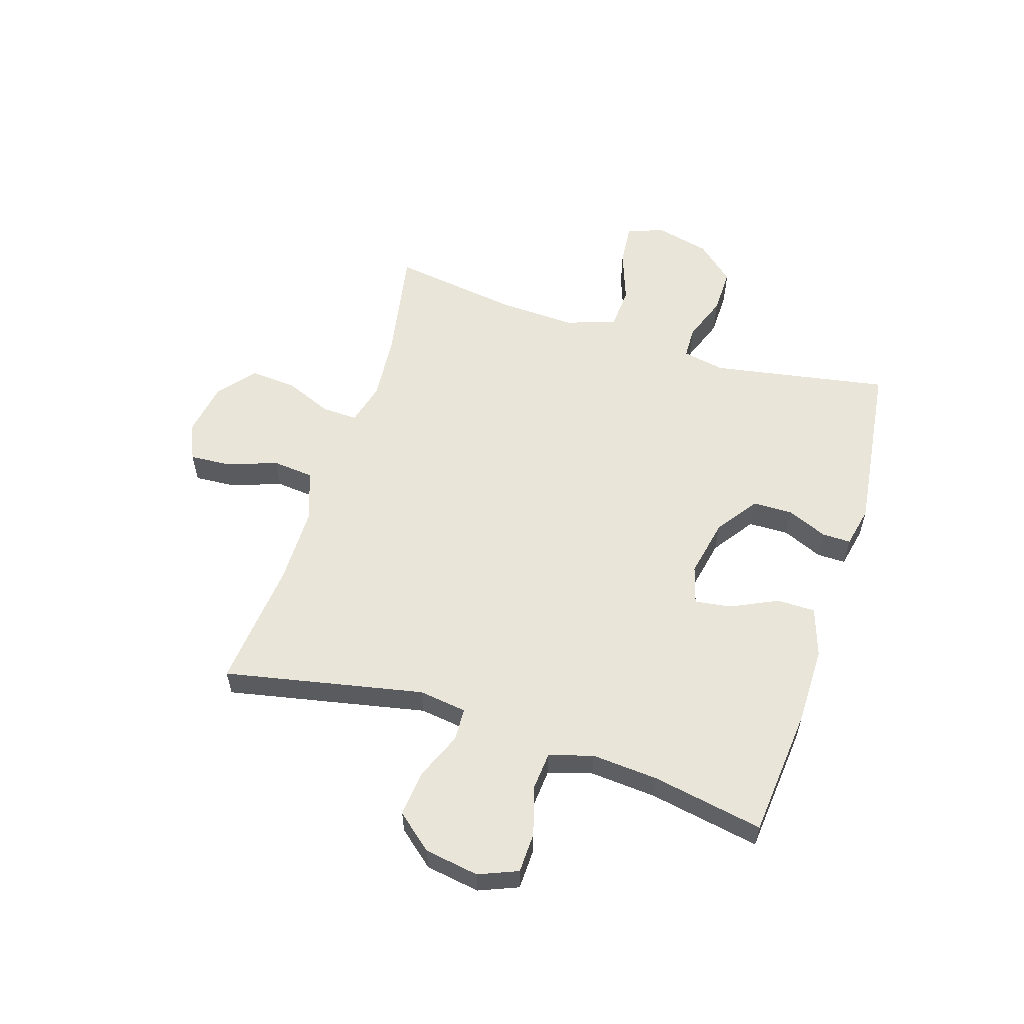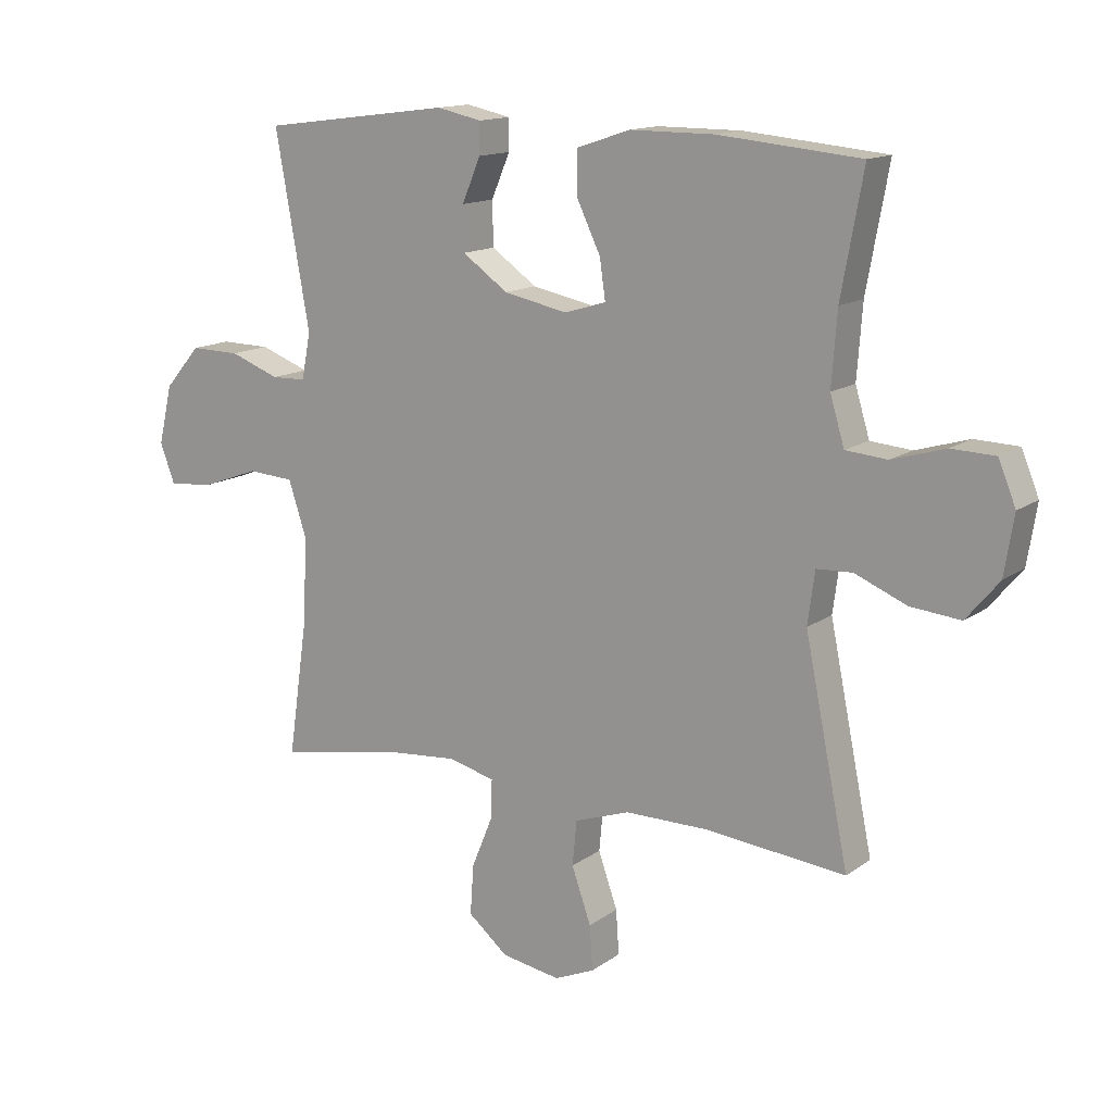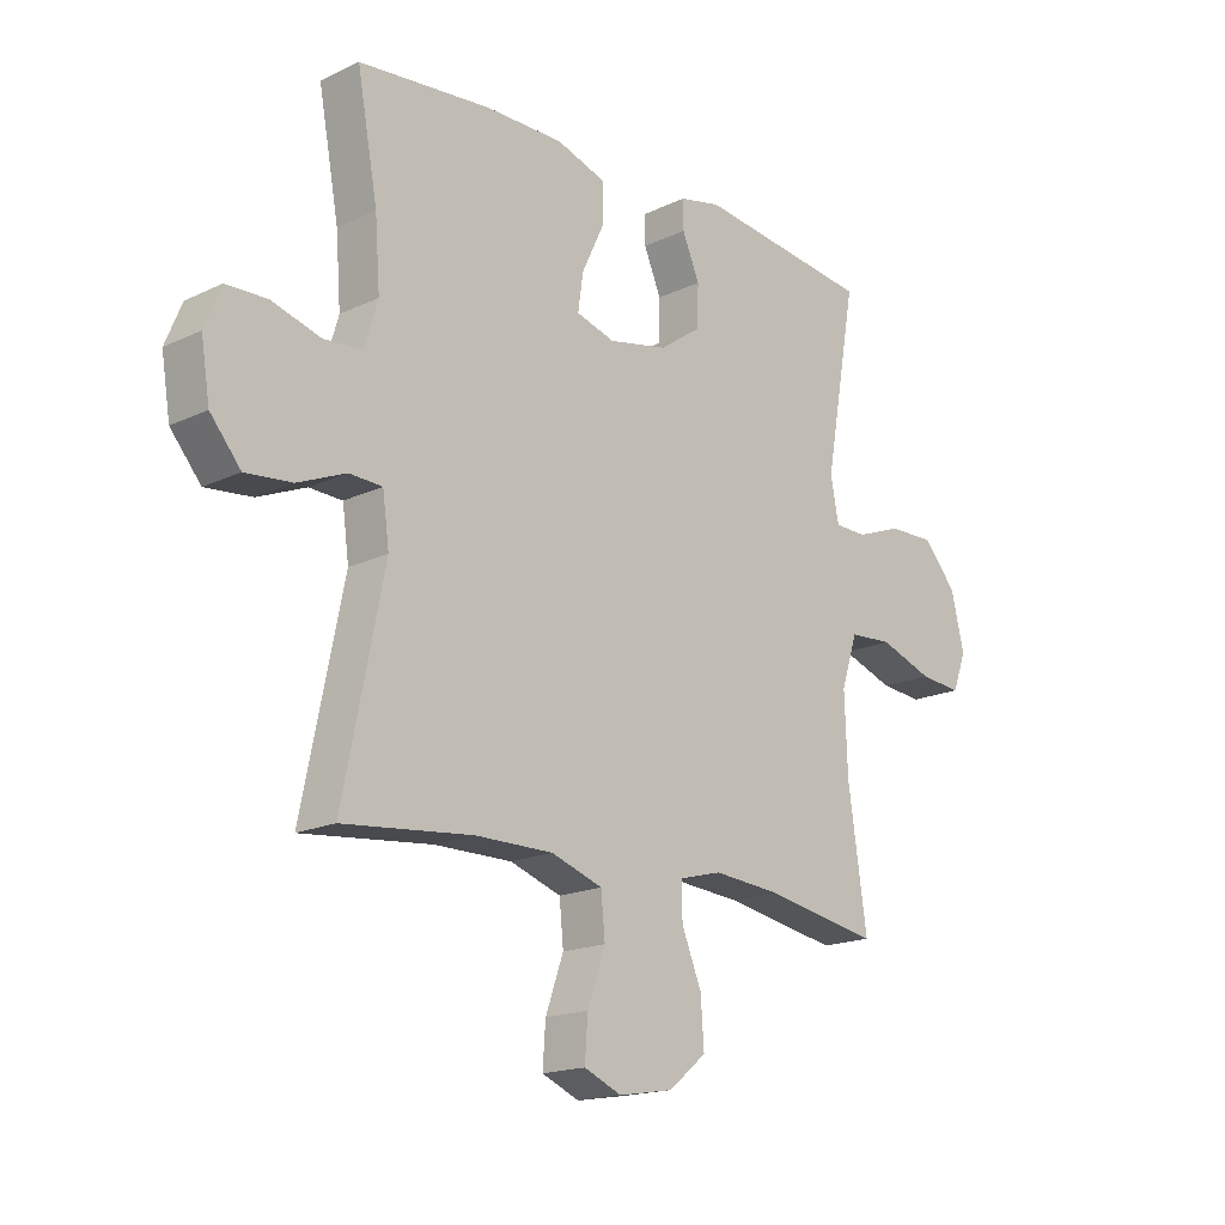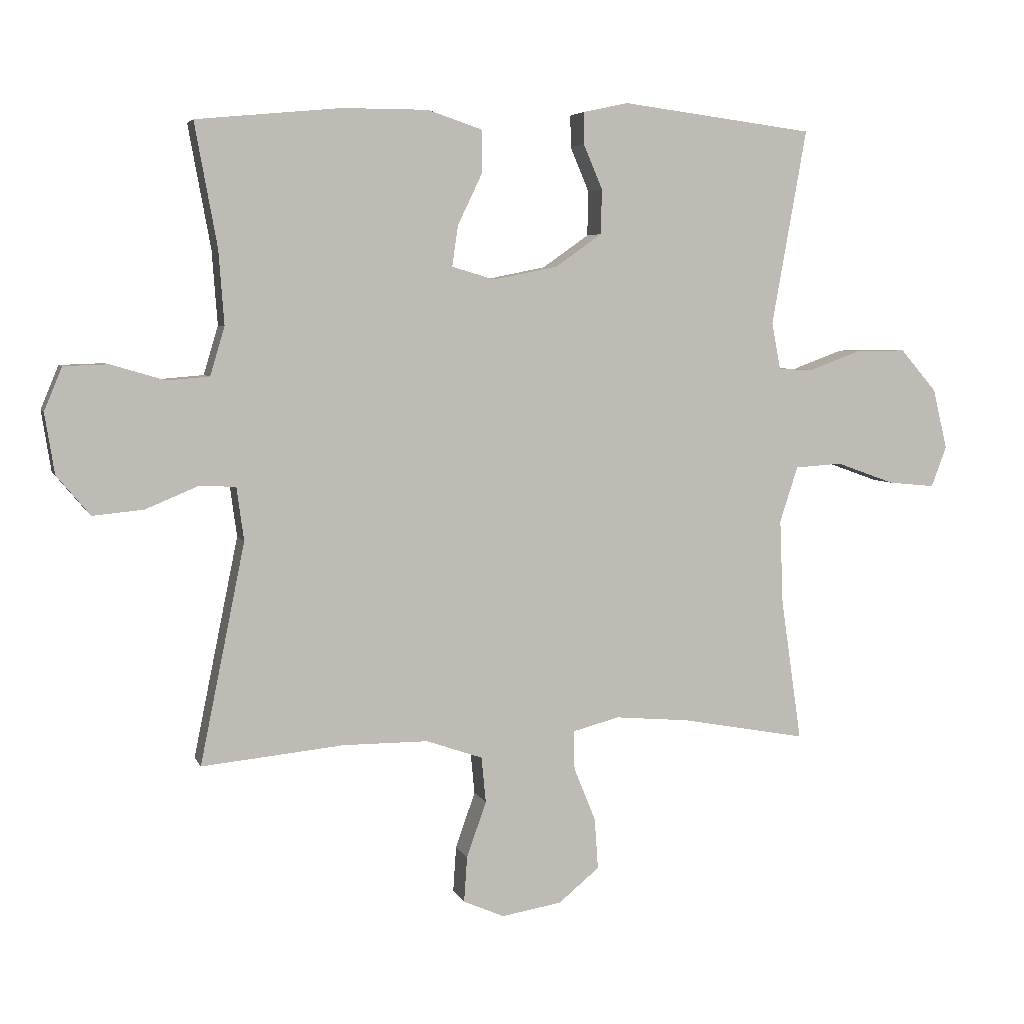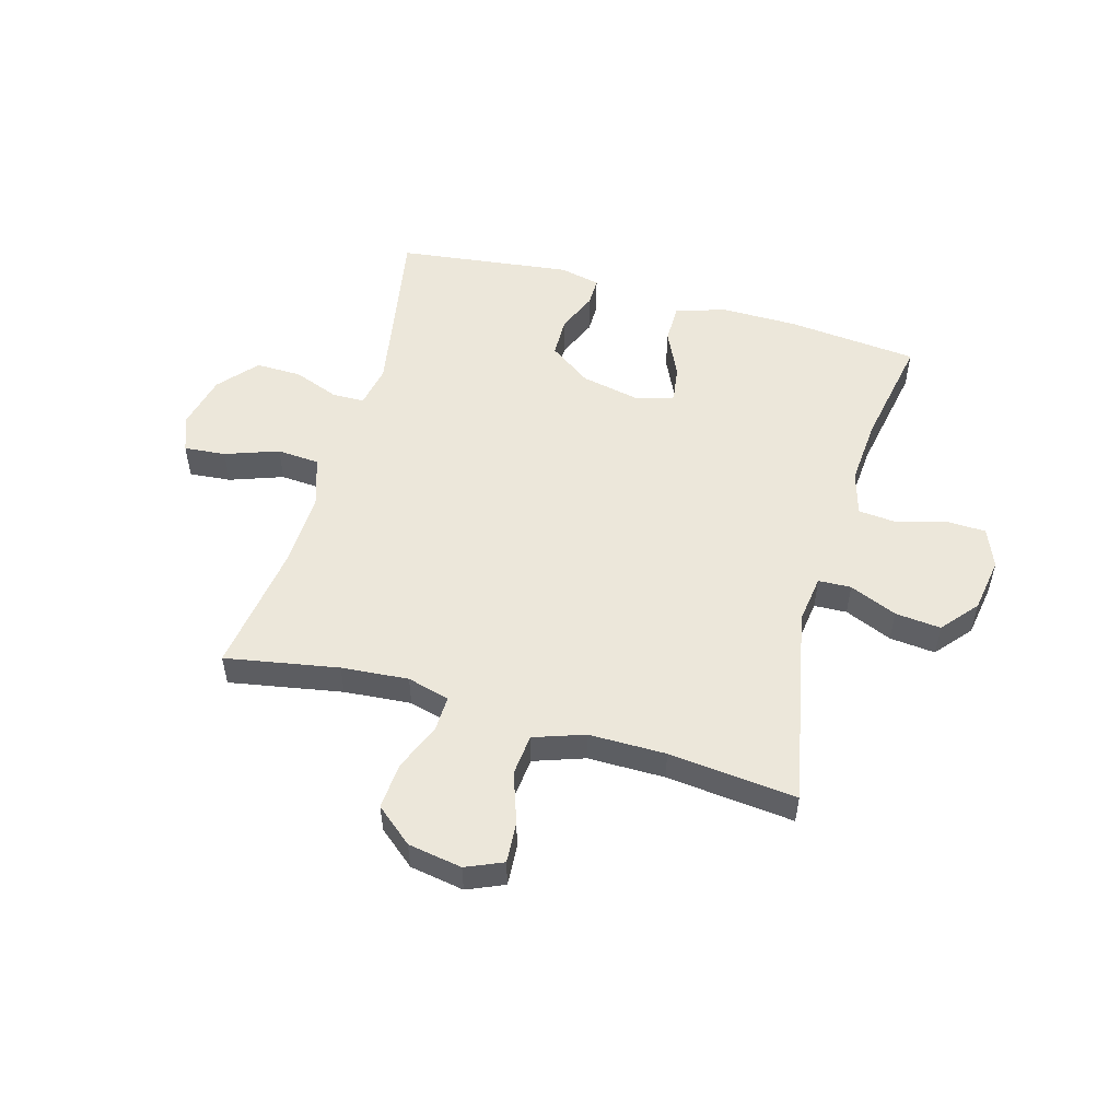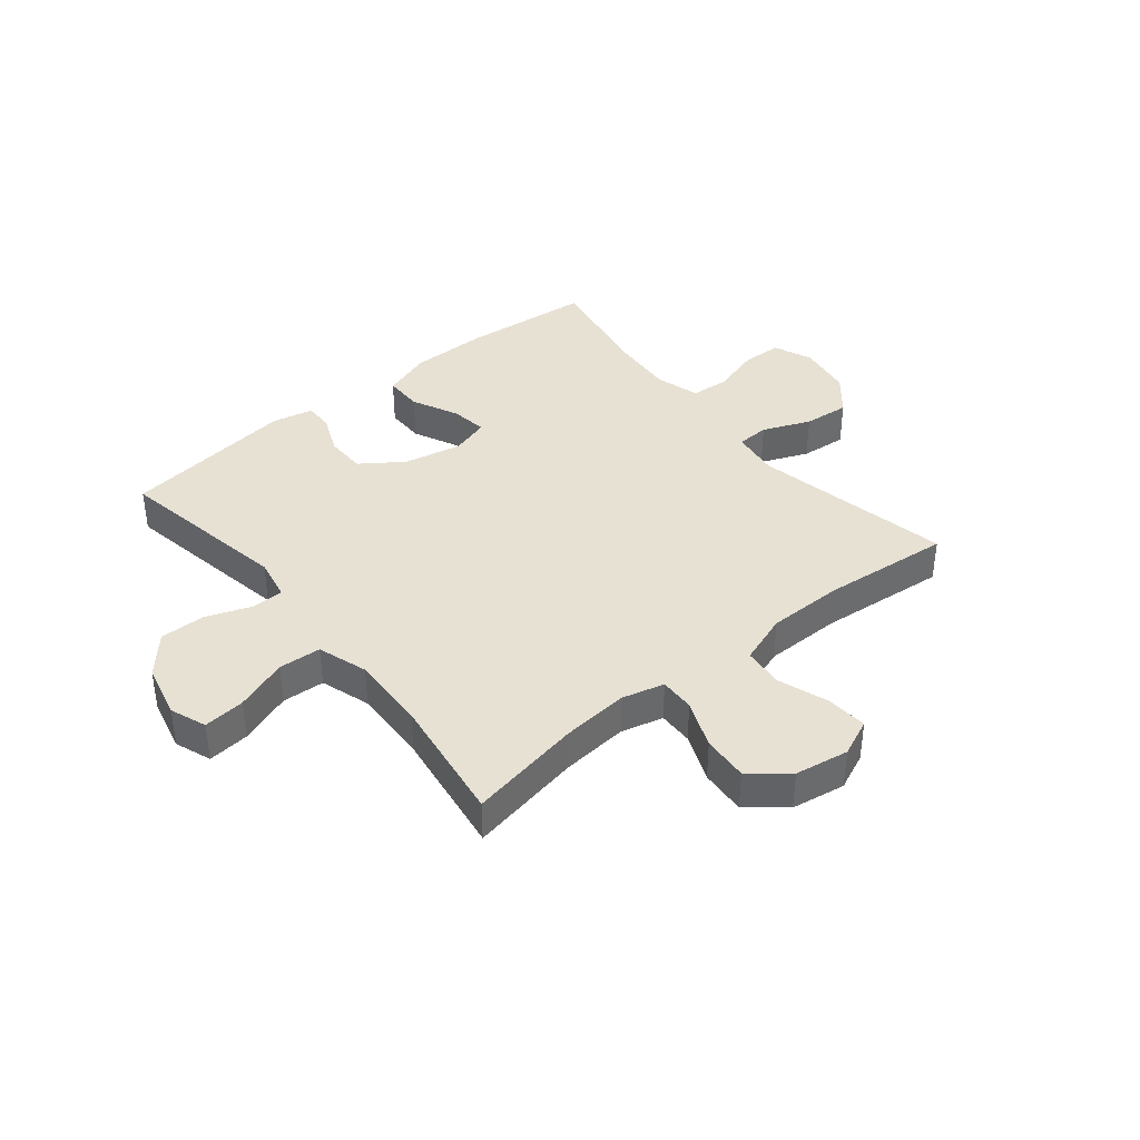
<metadata>
{"format":"obj","ext":"obj","renderer":"f3d","projection":"perspective","resolution":1024,"background":"white","views":[{"elev":57.7,"azim":-72.4,"up":"+Y"},{"elev":14.0,"azim":-146.5,"up":"+Z"},{"elev":-17.3,"azim":-46.6,"up":"+Z"},{"elev":5.0,"azim":-15.0,"up":"+Z"},{"elev":53.2,"azim":-164.1,"up":"+Y"},{"elev":39.5,"azim":140.8,"up":"+Y"}]}
</metadata>
<code>
o path7164
v 0.1885 0.0375 0.5692
v 0.1159 0.0375 0.5536
v 0.1164 0.0375 0.5029
v 0.1466 0.0375 0.4316
v 0.1451 0.0375 0.3604
v 0.07108 0.0375 0.3083
v -0.03207 0.0375 0.2873
v -0.1 0.0375 0.3074
v -0.09082 0.0375 0.3717
v -0.05151 0.0375 0.4544
v -0.05154 0.0375 0.5225
v -0.1389 0.0375 0.5517
v -0.2758 0.0375 0.5516
v -0.5063 0.0375 0.5297
v -0.4703 0.0375 0.3329
v -0.4616 0.0375 0.2148
v -0.4848 0.0375 0.1372
v -0.5522 0.0375 0.1316
v -0.6387 0.0375 0.157
v -0.7099 0.0375 0.1546
v -0.7382 0.0375 0.08532
v -0.7228 0.0375 -0.01097
v -0.6696 0.0375 -0.07464
v -0.5883 0.0375 -0.06685
v -0.5041 0.0375 -0.03179
v -0.4461 0.0375 -0.03444
v -0.4346 0.0375 -0.1196
v -0.5063 0.0375 -0.472
v -0.2794 0.0375 -0.4491
v -0.1432 0.0375 -0.4493
v -0.0533 0.0375 -0.4806
v -0.04631 0.0375 -0.5534
v -0.0777 0.0375 -0.6429
v -0.08265 0.0375 -0.7153
v -0.01729 0.0375 -0.7435
v 0.07843 0.0375 -0.7275
v 0.1436 0.0375 -0.6737
v 0.138 0.0375 -0.5923
v 0.1032 0.0375 -0.5069
v 0.1017 0.0375 -0.4448
v 0.1766 0.0375 -0.4252
v 0.2953 0.0375 -0.4354
v 0.4956 0.0375 -0.472
v 0.4628 0.0375 -0.2453
v 0.4575 0.0375 -0.1096
v 0.4864 0.0375 -0.02083
v 0.5617 0.0375 -0.01582
v 0.6554 0.0375 -0.04952
v 0.7293 0.0375 -0.05644
v 0.7535 0.0375 0.007904
v 0.7309 0.0375 0.1041
v 0.6724 0.0375 0.1717
v 0.5916 0.0375 0.1703
v 0.5107 0.0375 0.1403
v 0.4544 0.0375 0.1419
v 0.44 0.0375 0.2169
v 0.4956 0.0375 0.5297
v 0.1885 -0.0375 0.5692
v 0.1159 -0.0375 0.5536
v 0.1164 -0.0375 0.5029
v 0.1466 -0.0375 0.4316
v 0.1451 -0.0375 0.3604
v 0.07108 -0.0375 0.3083
v -0.03207 -0.0375 0.2873
v -0.1 -0.0375 0.3074
v -0.09082 -0.0375 0.3717
v -0.05151 -0.0375 0.4544
v -0.05154 -0.0375 0.5225
v -0.1389 -0.0375 0.5517
v -0.2758 -0.0375 0.5516
v -0.5063 -0.0375 0.5297
v -0.4703 -0.0375 0.3329
v -0.4616 -0.0375 0.2148
v -0.4848 -0.0375 0.1372
v -0.5522 -0.0375 0.1316
v -0.6387 -0.0375 0.157
v -0.7099 -0.0375 0.1546
v -0.7382 -0.0375 0.08532
v -0.7228 -0.0375 -0.01097
v -0.6696 -0.0375 -0.07464
v -0.5883 -0.0375 -0.06685
v -0.5041 -0.0375 -0.03179
v -0.4461 -0.0375 -0.03444
v -0.4346 -0.0375 -0.1196
v -0.5063 -0.0375 -0.472
v -0.2794 -0.0375 -0.4491
v -0.1432 -0.0375 -0.4493
v -0.0533 -0.0375 -0.4806
v -0.04631 -0.0375 -0.5534
v -0.0777 -0.0375 -0.6429
v -0.08265 -0.0375 -0.7153
v -0.01729 -0.0375 -0.7435
v 0.07843 -0.0375 -0.7275
v 0.1436 -0.0375 -0.6737
v 0.138 -0.0375 -0.5923
v 0.1032 -0.0375 -0.5069
v 0.1017 -0.0375 -0.4448
v 0.1766 -0.0375 -0.4252
v 0.2953 -0.0375 -0.4354
v 0.4956 -0.0375 -0.472
v 0.4628 -0.0375 -0.2453
v 0.4575 -0.0375 -0.1096
v 0.4864 -0.0375 -0.02083
v 0.5617 -0.0375 -0.01582
v 0.6554 -0.0375 -0.04952
v 0.7293 -0.0375 -0.05644
v 0.7535 -0.0375 0.007904
v 0.7309 -0.0375 0.1041
v 0.6724 -0.0375 0.1717
v 0.5916 -0.0375 0.1703
v 0.5107 -0.0375 0.1403
v 0.4544 -0.0375 0.1419
v 0.44 -0.0375 0.2169
v 0.4956 -0.0375 0.5297
v 0.1885 0.0375 0.5692
v 0.1159 0.0375 0.5536
v 0.1159 0.0375 0.5536
v 0.1164 0.0375 0.5029
v -0.05154 0.0375 0.5225
v -0.05154 0.0375 0.5225
v -0.1389 0.0375 0.5517
v -0.2758 0.0375 0.5516
v 0.4956 0.0375 0.5297
v 0.4956 0.0375 0.5297
v -0.5063 0.0375 0.5297
v -0.5063 0.0375 0.5297
v -0.05151 0.0375 0.4544
v 0.1466 0.0375 0.4316
v -0.09082 0.0375 0.3717
v -0.4703 0.0375 0.3329
v 0.1451 0.0375 0.3604
v -0.1 0.0375 0.3074
v -0.1 0.0375 0.3074
v 0.07108 0.0375 0.3083
v 0.44 0.0375 0.2169
v -0.4616 0.0375 0.2148
v -0.03207 0.0375 0.2873
v 0.4544 0.0375 0.1419
v 0.4544 0.0375 0.1419
v -0.4848 0.0375 0.1372
v -0.4848 0.0375 0.1372
v 0.7309 0.0375 0.1041
v 0.6724 0.0375 0.1717
v 0.5916 0.0375 0.1703
v 0.5107 0.0375 0.1403
v -0.5522 0.0375 0.1316
v -0.6387 0.0375 0.157
v -0.7099 0.0375 0.1546
v -0.7099 0.0375 0.1546
v -0.7382 0.0375 0.08532
v 0.7535 0.0375 0.007904
v -0.7228 0.0375 -0.01097
v 0.7293 0.0375 -0.05644
v 0.7293 0.0375 -0.05644
v -0.6696 0.0375 -0.07464
v 0.6554 0.0375 -0.04952
v 0.5617 0.0375 -0.01582
v 0.4864 0.0375 -0.02083
v 0.4864 0.0375 -0.02083
v 0.4575 0.0375 -0.1096
v -0.5041 0.0375 -0.03179
v -0.4461 0.0375 -0.03444
v -0.4461 0.0375 -0.03444
v -0.5883 0.0375 -0.06685
v -0.4346 0.0375 -0.1196
v 0.4628 0.0375 -0.2453
v 0.4956 0.0375 -0.472
v 0.4956 0.0375 -0.472
v 0.1766 0.0375 -0.4252
v 0.2953 0.0375 -0.4354
v 0.1017 0.0375 -0.4448
v 0.1017 0.0375 -0.4448
v 0.1032 0.0375 -0.5069
v -0.2794 0.0375 -0.4491
v -0.1432 0.0375 -0.4493
v -0.5063 0.0375 -0.472
v -0.5063 0.0375 -0.472
v -0.0533 0.0375 -0.4806
v -0.0533 0.0375 -0.4806
v -0.04631 0.0375 -0.5534
v 0.138 0.0375 -0.5923
v -0.0777 0.0375 -0.6429
v 0.1436 0.0375 -0.6737
v -0.08265 0.0375 -0.7153
v -0.08265 0.0375 -0.7153
v 0.07843 0.0375 -0.7275
v -0.01729 0.0375 -0.7435
v 0.1885 -0.0375 0.5692
v 0.1159 -0.0375 0.5536
v 0.1159 -0.0375 0.5536
v 0.1164 -0.0375 0.5029
v -0.05154 -0.0375 0.5225
v -0.05154 -0.0375 0.5225
v -0.1389 -0.0375 0.5517
v -0.2758 -0.0375 0.5516
v 0.4956 -0.0375 0.5297
v 0.4956 -0.0375 0.5297
v -0.5063 -0.0375 0.5297
v -0.5063 -0.0375 0.5297
v -0.05151 -0.0375 0.4544
v 0.1466 -0.0375 0.4316
v -0.09082 -0.0375 0.3717
v -0.4703 -0.0375 0.3329
v 0.1451 -0.0375 0.3604
v -0.1 -0.0375 0.3074
v -0.1 -0.0375 0.3074
v 0.07108 -0.0375 0.3083
v 0.44 -0.0375 0.2169
v -0.4616 -0.0375 0.2148
v -0.03207 -0.0375 0.2873
v 0.4544 -0.0375 0.1419
v 0.4544 -0.0375 0.1419
v -0.4848 -0.0375 0.1372
v -0.4848 -0.0375 0.1372
v 0.7309 -0.0375 0.1041
v 0.6724 -0.0375 0.1717
v 0.5916 -0.0375 0.1703
v 0.5107 -0.0375 0.1403
v -0.5522 -0.0375 0.1316
v -0.6387 -0.0375 0.157
v -0.7099 -0.0375 0.1546
v -0.7099 -0.0375 0.1546
v -0.7382 -0.0375 0.08532
v 0.7535 -0.0375 0.007904
v -0.7228 -0.0375 -0.01097
v 0.7293 -0.0375 -0.05644
v 0.7293 -0.0375 -0.05644
v -0.6696 -0.0375 -0.07464
v 0.6554 -0.0375 -0.04952
v 0.5617 -0.0375 -0.01582
v 0.4864 -0.0375 -0.02083
v 0.4864 -0.0375 -0.02083
v 0.4575 -0.0375 -0.1096
v -0.5041 -0.0375 -0.03179
v -0.4461 -0.0375 -0.03444
v -0.4461 -0.0375 -0.03444
v -0.5883 -0.0375 -0.06685
v -0.4346 -0.0375 -0.1196
v 0.4628 -0.0375 -0.2453
v 0.4956 -0.0375 -0.472
v 0.4956 -0.0375 -0.472
v 0.1766 -0.0375 -0.4252
v 0.2953 -0.0375 -0.4354
v 0.1017 -0.0375 -0.4448
v 0.1017 -0.0375 -0.4448
v 0.1032 -0.0375 -0.5069
v -0.2794 -0.0375 -0.4491
v -0.1432 -0.0375 -0.4493
v -0.5063 -0.0375 -0.472
v -0.5063 -0.0375 -0.472
v -0.0533 -0.0375 -0.4806
v -0.0533 -0.0375 -0.4806
v -0.04631 -0.0375 -0.5534
v 0.138 -0.0375 -0.5923
v -0.0777 -0.0375 -0.6429
v 0.1436 -0.0375 -0.6737
v -0.08265 -0.0375 -0.7153
v -0.08265 -0.0375 -0.7153
v 0.07843 -0.0375 -0.7275
v -0.01729 -0.0375 -0.7435
f 246 251 253
f 244 248 251
f 235 213 234
f 208 207 211
f 235 205 213
f 189 191 188
f 233 207 210
f 205 202 195
f 260 255 257
f 210 205 235
f 225 220 223
f 203 195 198
f 204 208 201
f 255 259 253
f 213 219 234
f 209 205 203
f 216 217 215
f 194 200 192
f 237 219 225
f 233 211 207
f 230 218 231
f 248 238 247
f 211 231 218
f 237 225 228
f 210 238 248
f 259 255 260
f 233 242 239
f 247 238 249
f 188 201 196
f 201 188 191
f 203 205 195
f 233 210 242
f 254 259 256
f 230 215 217
f 239 242 243
f 234 219 237
f 223 220 221
f 242 210 244
f 224 215 229
f 196 201 208
f 229 215 230
f 226 224 229
f 246 253 254
f 239 243 240
f 254 253 259
f 218 230 217
f 238 210 235
f 194 202 200
f 231 211 233
f 195 202 194
f 244 251 246
f 207 208 204
f 213 205 209
f 244 210 248
f 220 225 219
f 1 117 190 58
f 2 3 60 59
f 120 12 69 193
f 12 13 70 69
f 124 1 58 197
f 13 126 199 70
f 10 11 68 67
f 3 4 61 60
f 9 10 67 66
f 14 15 72 71
f 4 5 62 61
f 133 9 66 206
f 5 6 63 62
f 56 57 114 113
f 15 16 73 72
f 6 7 64 63
f 7 8 65 64
f 139 56 113 212
f 16 141 214 73
f 51 52 109 108
f 52 53 110 109
f 53 54 111 110
f 18 19 76 75
f 19 149 222 76
f 20 21 78 77
f 54 55 112 111
f 17 18 75 74
f 50 51 108 107
f 21 22 79 78
f 154 50 107 227
f 22 23 80 79
f 48 49 106 105
f 47 48 105 104
f 159 47 104 232
f 45 46 103 102
f 25 163 236 82
f 24 25 82 81
f 23 24 81 80
f 26 27 84 83
f 44 45 102 101
f 168 44 101 241
f 41 42 99 98
f 172 41 98 245
f 39 40 97 96
f 29 30 87 86
f 177 29 86 250
f 27 28 85 84
f 30 179 252 87
f 42 43 100 99
f 31 32 89 88
f 38 39 96 95
f 32 33 90 89
f 37 38 95 94
f 33 185 258 90
f 36 37 94 93
f 35 36 93 92
f 34 35 92 91
f 173 180 178
f 171 178 175
f 162 161 140
f 135 138 134
f 162 140 132
f 116 115 118
f 160 137 134
f 132 122 129
f 187 184 182
f 137 162 132
f 152 150 147
f 130 125 122
f 131 128 135
f 182 180 186
f 140 161 146
f 136 130 132
f 143 142 144
f 121 119 127
f 164 152 146
f 160 134 138
f 157 158 145
f 175 174 165
f 138 145 158
f 164 155 152
f 137 175 165
f 186 187 182
f 160 166 169
f 174 176 165
f 115 123 128
f 128 118 115
f 130 122 132
f 160 169 137
f 181 183 186
f 157 144 142
f 166 170 169
f 161 164 146
f 150 148 147
f 169 171 137
f 151 156 142
f 123 135 128
f 156 157 142
f 153 156 151
f 173 181 180
f 166 167 170
f 181 186 180
f 145 144 157
f 165 162 137
f 121 127 129
f 158 160 138
f 122 121 129
f 171 173 178
f 134 131 135
f 140 136 132
f 171 175 137
f 147 146 152

</code>
